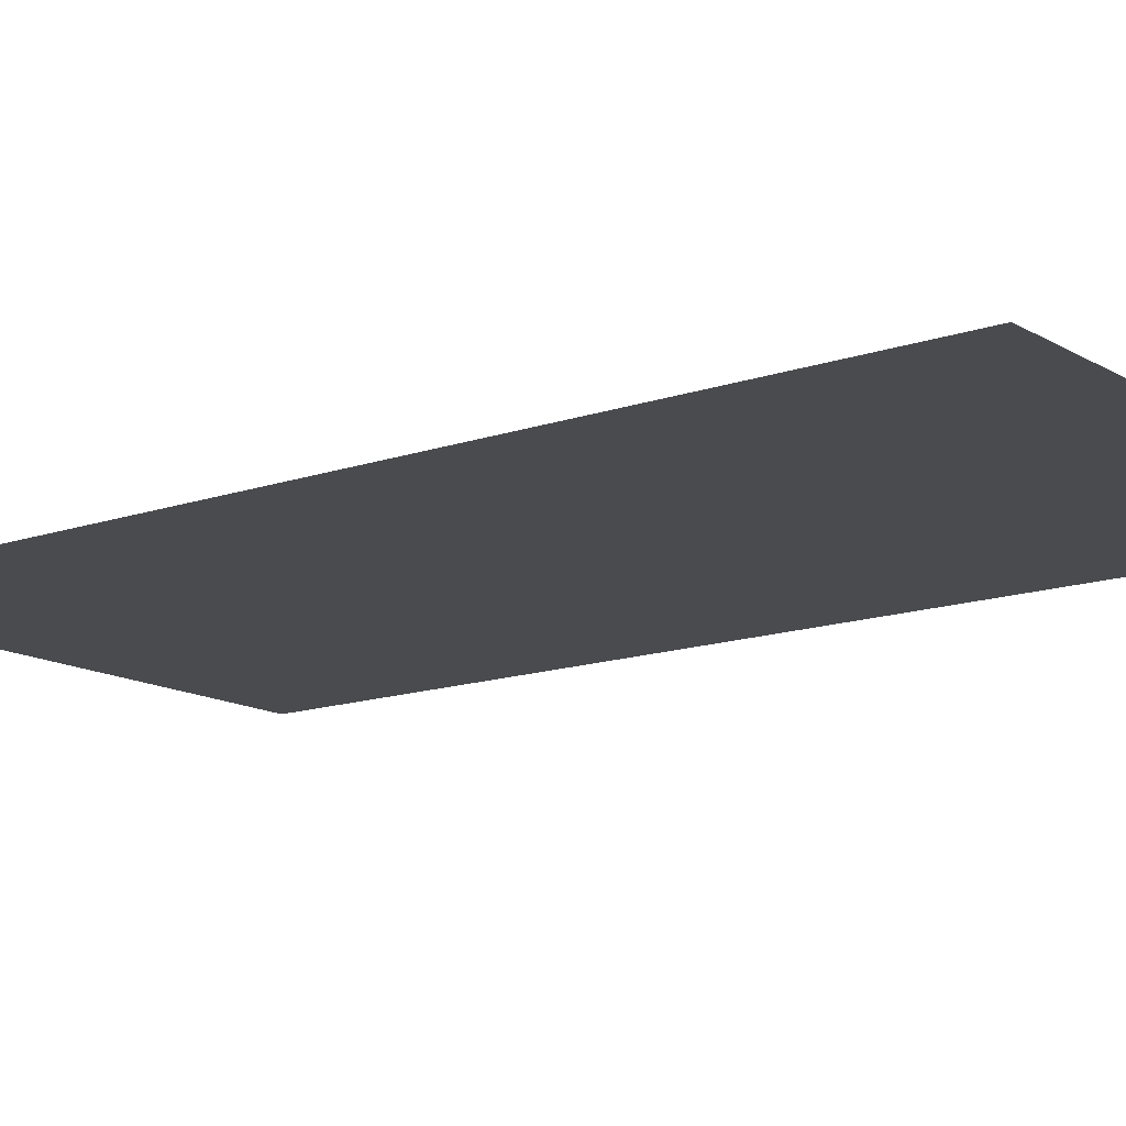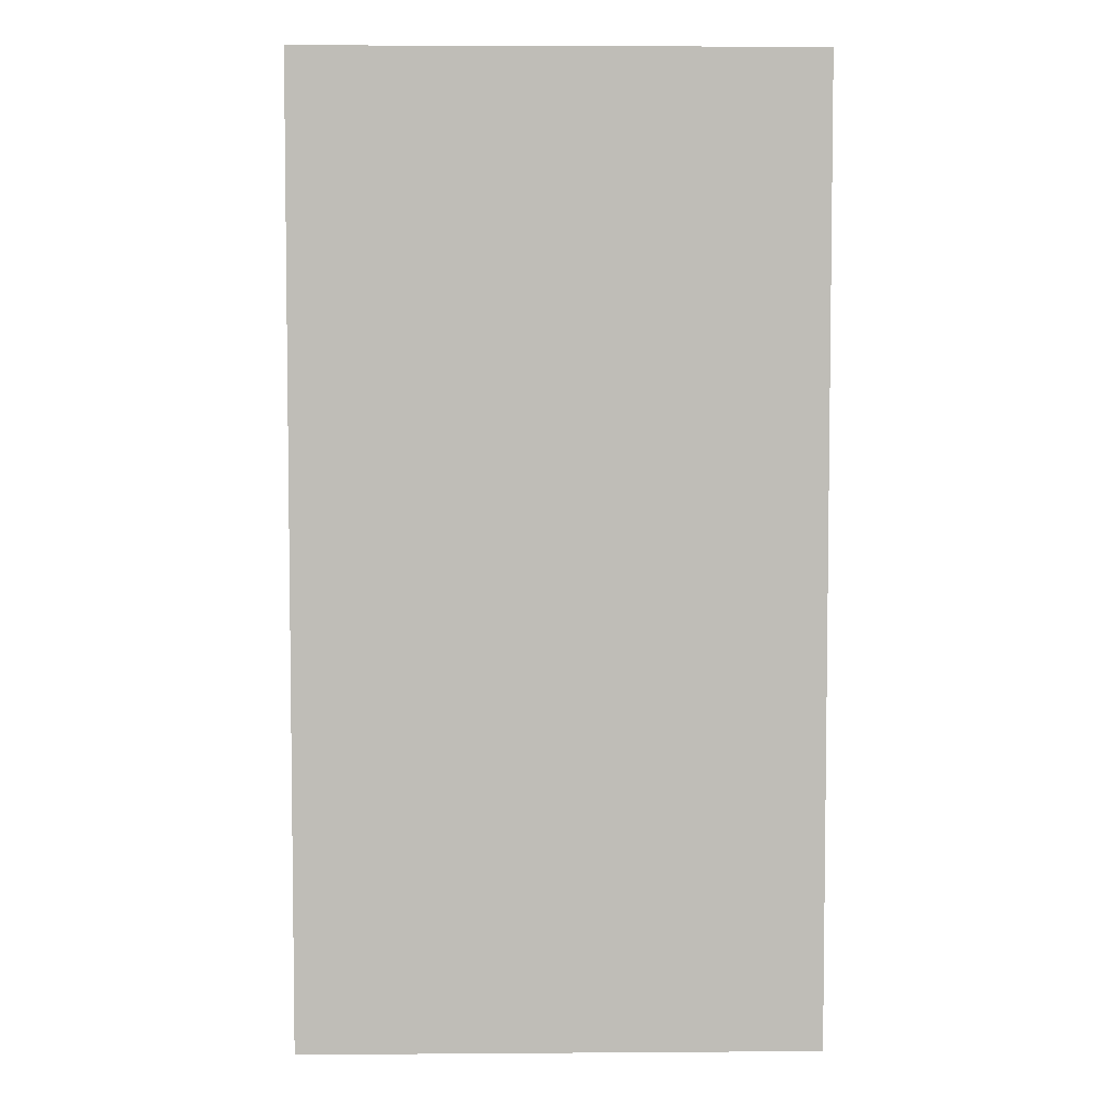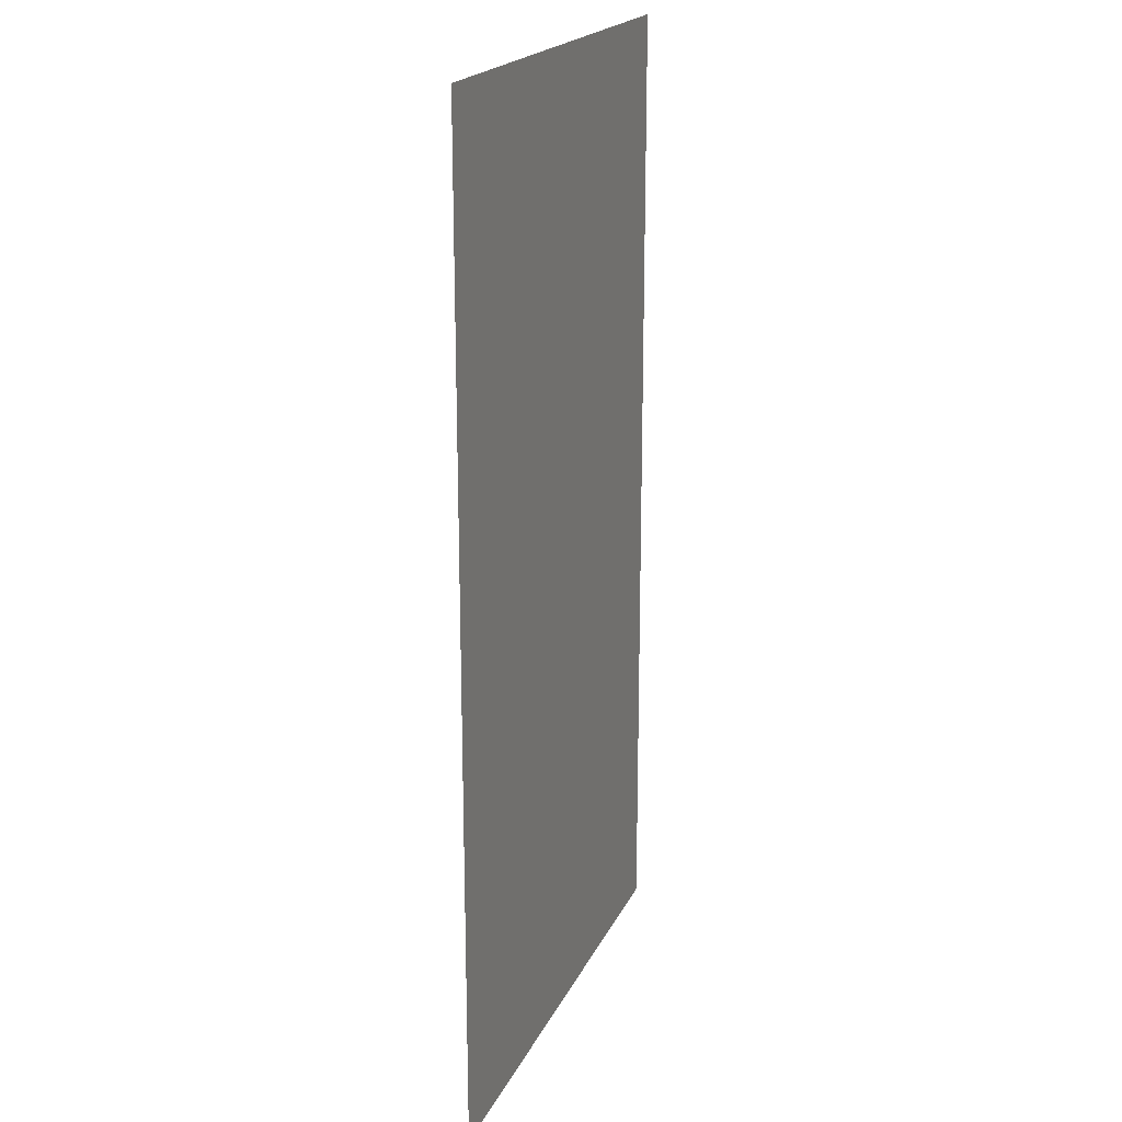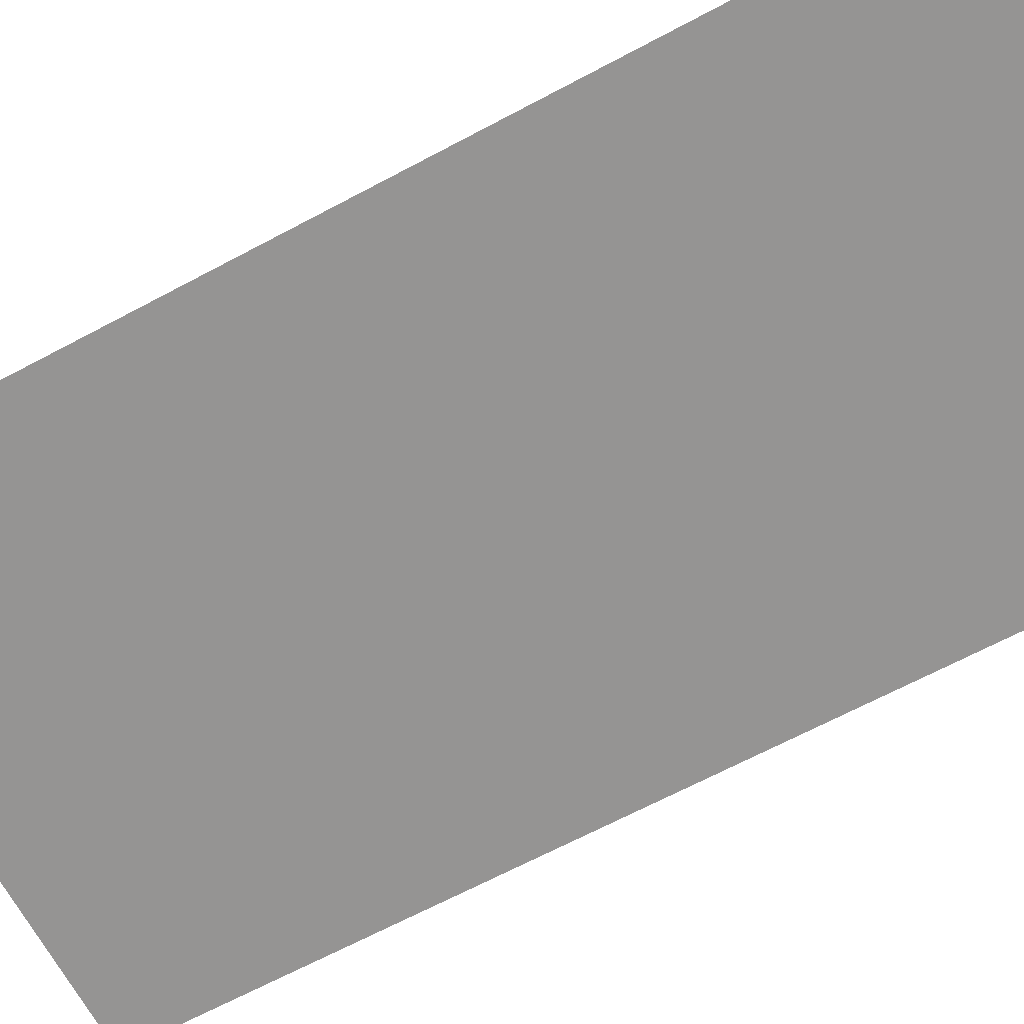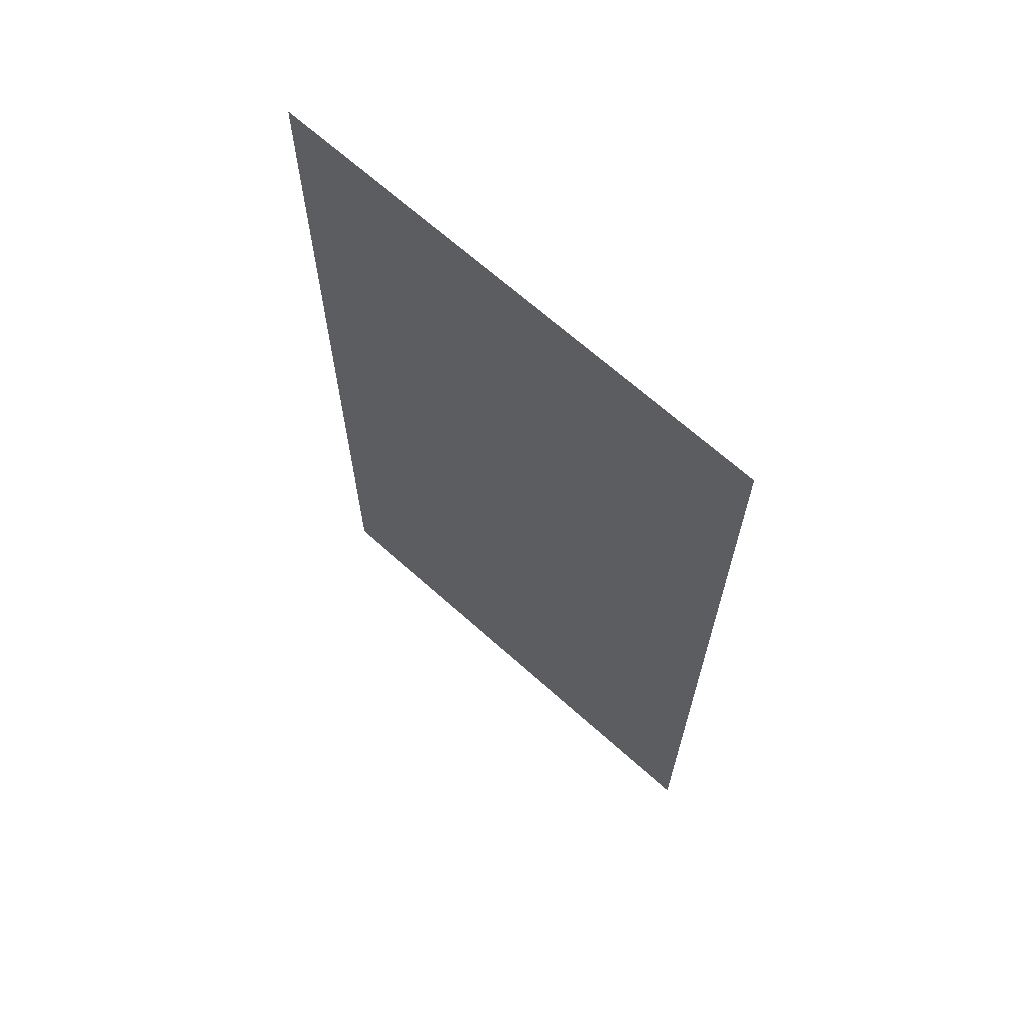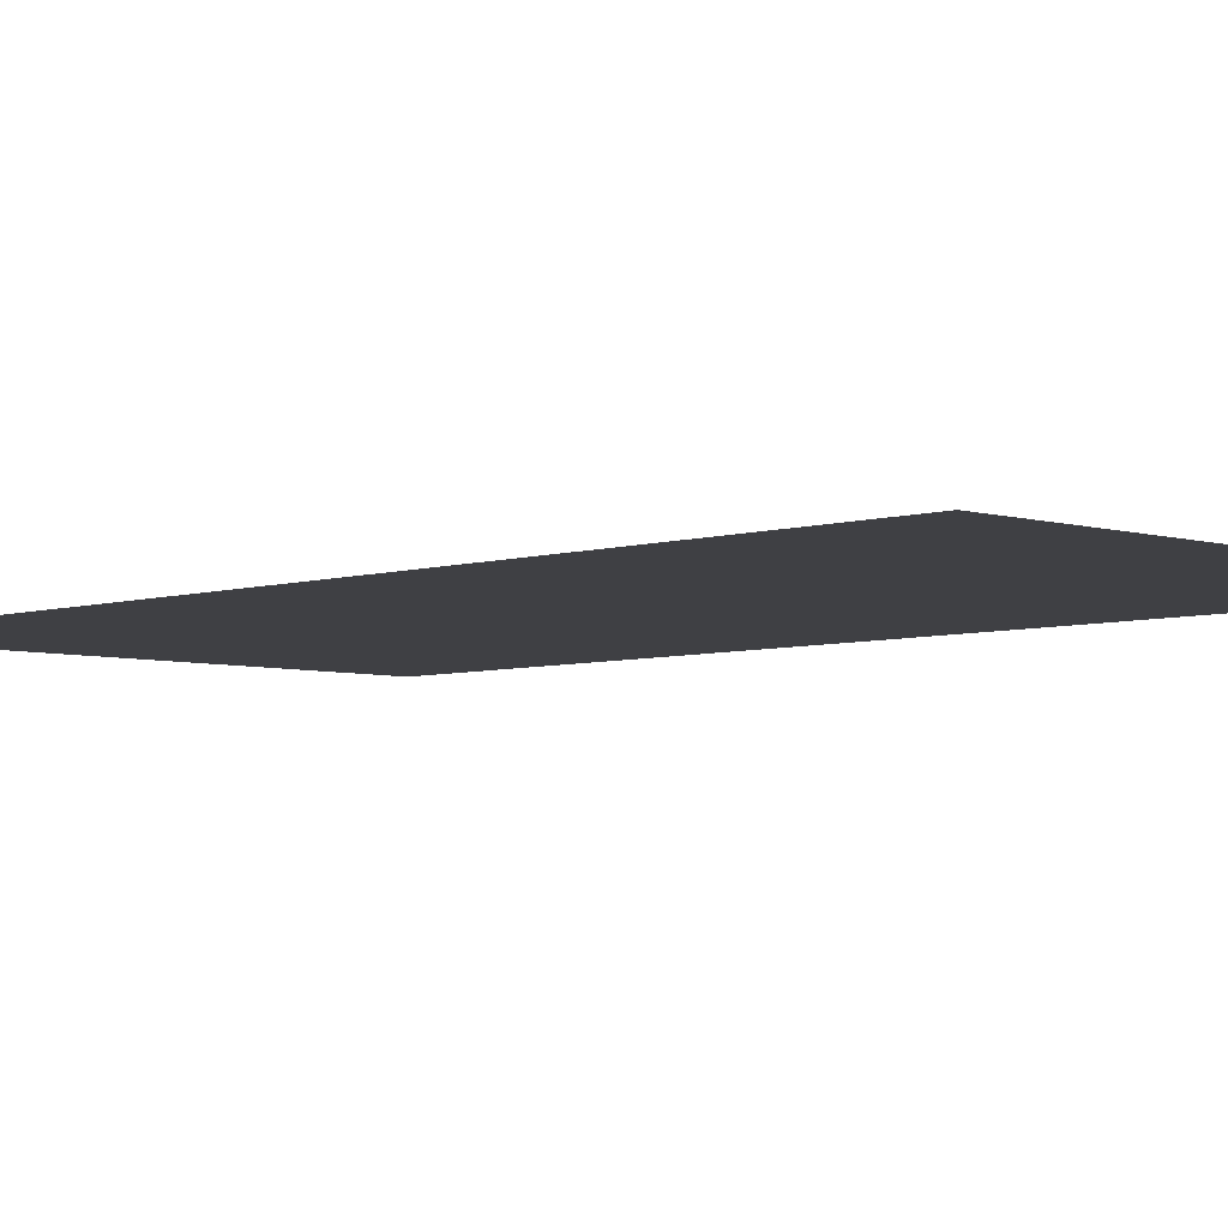
<metadata>
{"format":"obj","ext":"obj","renderer":"f3d","projection":"perspective","resolution":1024,"background":"white","views":[{"elev":-14.0,"azim":-52.3,"up":"+Z"},{"elev":5.0,"azim":-1.3,"up":"+Y"},{"elev":20.0,"azim":-70.7,"up":"+Y"},{"elev":-67.2,"azim":118.1,"up":"+Z"},{"elev":67.6,"azim":-138.1,"up":"+Y"},{"elev":-5.1,"azim":-44.4,"up":"+Z"}]}
</metadata>
<code>
v 0.5 0.25 0.5
v 0.25 0.2734 0.5
v 0.3125 0 0.5
v 0.5 0 0.5
v 0.5 0.625 0.5
v 0.1797 0.6484 0.5
v 0.5 1.375 0.5
v 0.2812 1.406 0.5
v 0.25 1.055 0.5
v 0.5 1 0.5
v 0.5 1.875 0.5
v 0.2656 1.875 0.5
v 0.25 1.625 0.5
v 0.5 1.625 0.5
v -0.007812 0.3047 0.5
v 0 0 0.5
v -0.007812 0.6094 0.5
v 0.0625 1.406 0.5
v -0.05469 1 0.5
v -0.0625 1.875 0.5
v -0.03125 1.648 0.5
v -0.3125 0.2734 0.5
v -0.3125 0 0.5
v -0.25 0.6484 0.5
v -0.3125 1.406 0.5
v -0.2656 1.055 0.5
v -0.2812 1.875 0.5
v -0.2812 1.625 0.5
v -0.5 0.25 0.5
v -0.5 0 0.5
v -0.5 0.625 0.5
v -0.5 1.375 0.5
v -0.5 1 0.5
v -0.5 1.875 0.5
v -0.5 1.625 0.5
f 1 2 3
f 1 3 4
f 2 15 16
f 2 16 3
f 15 22 23
f 15 23 16
f 22 29 30
f 22 30 23
f 5 6 2
f 5 2 1
f 6 17 15
f 6 15 2
f 17 24 22
f 17 22 15
f 24 31 29
f 24 29 22
f 7 8 9
f 7 9 10
f 8 18 19
f 8 19 9
f 18 25 26
f 18 26 19
f 25 32 33
f 25 33 26
f 10 9 6
f 10 6 5
f 9 19 17
f 9 17 6
f 19 26 24
f 19 24 17
f 26 33 31
f 26 31 24
f 11 12 13
f 11 13 14
f 14 13 8
f 14 8 7
f 12 20 21
f 12 21 13
f 13 21 18
f 13 18 8
f 20 27 28
f 20 28 21
f 21 28 25
f 21 25 18
f 27 34 35
f 27 35 28
f 28 35 32
f 28 32 25

</code>
